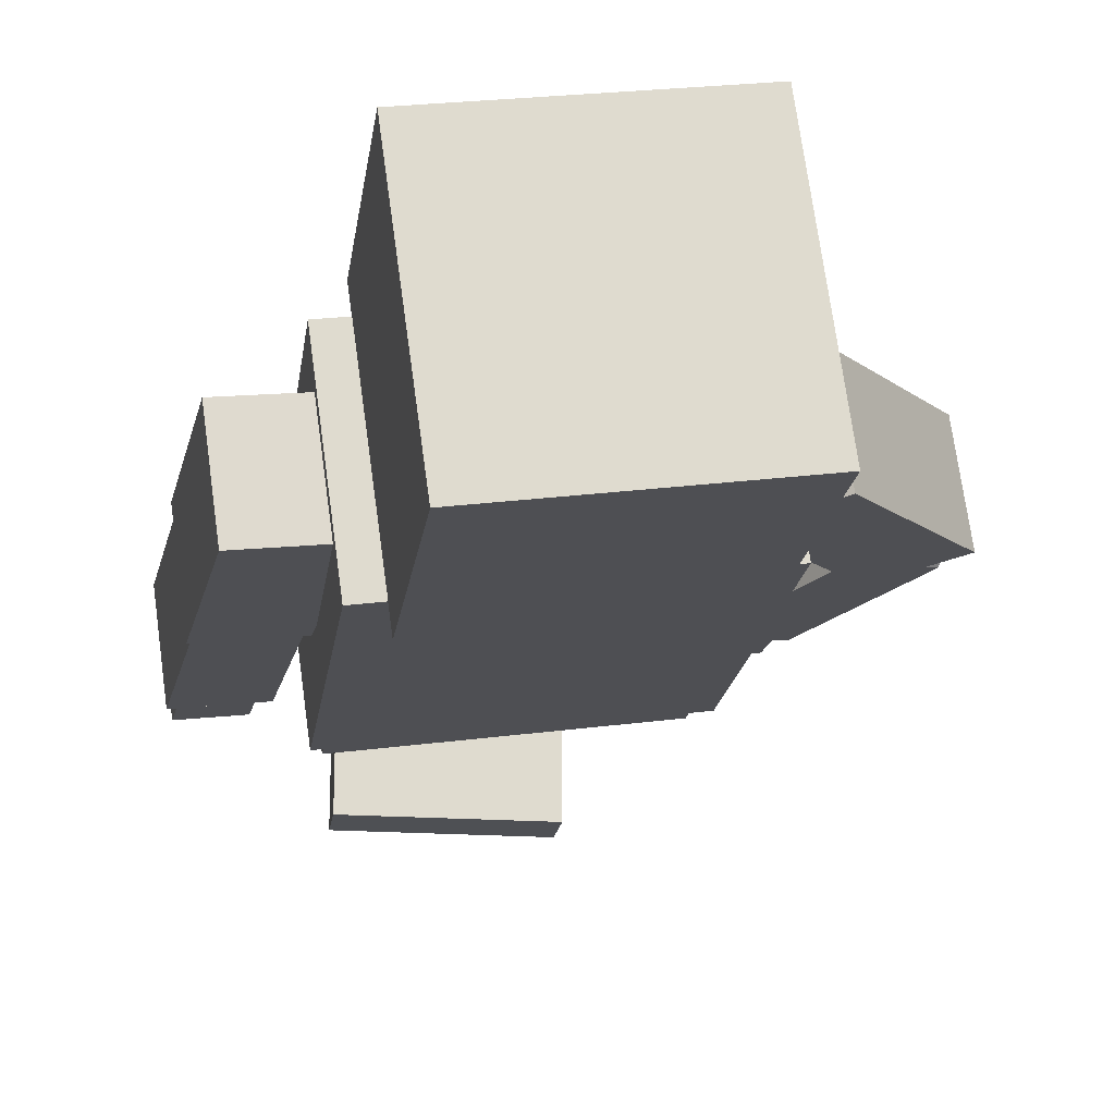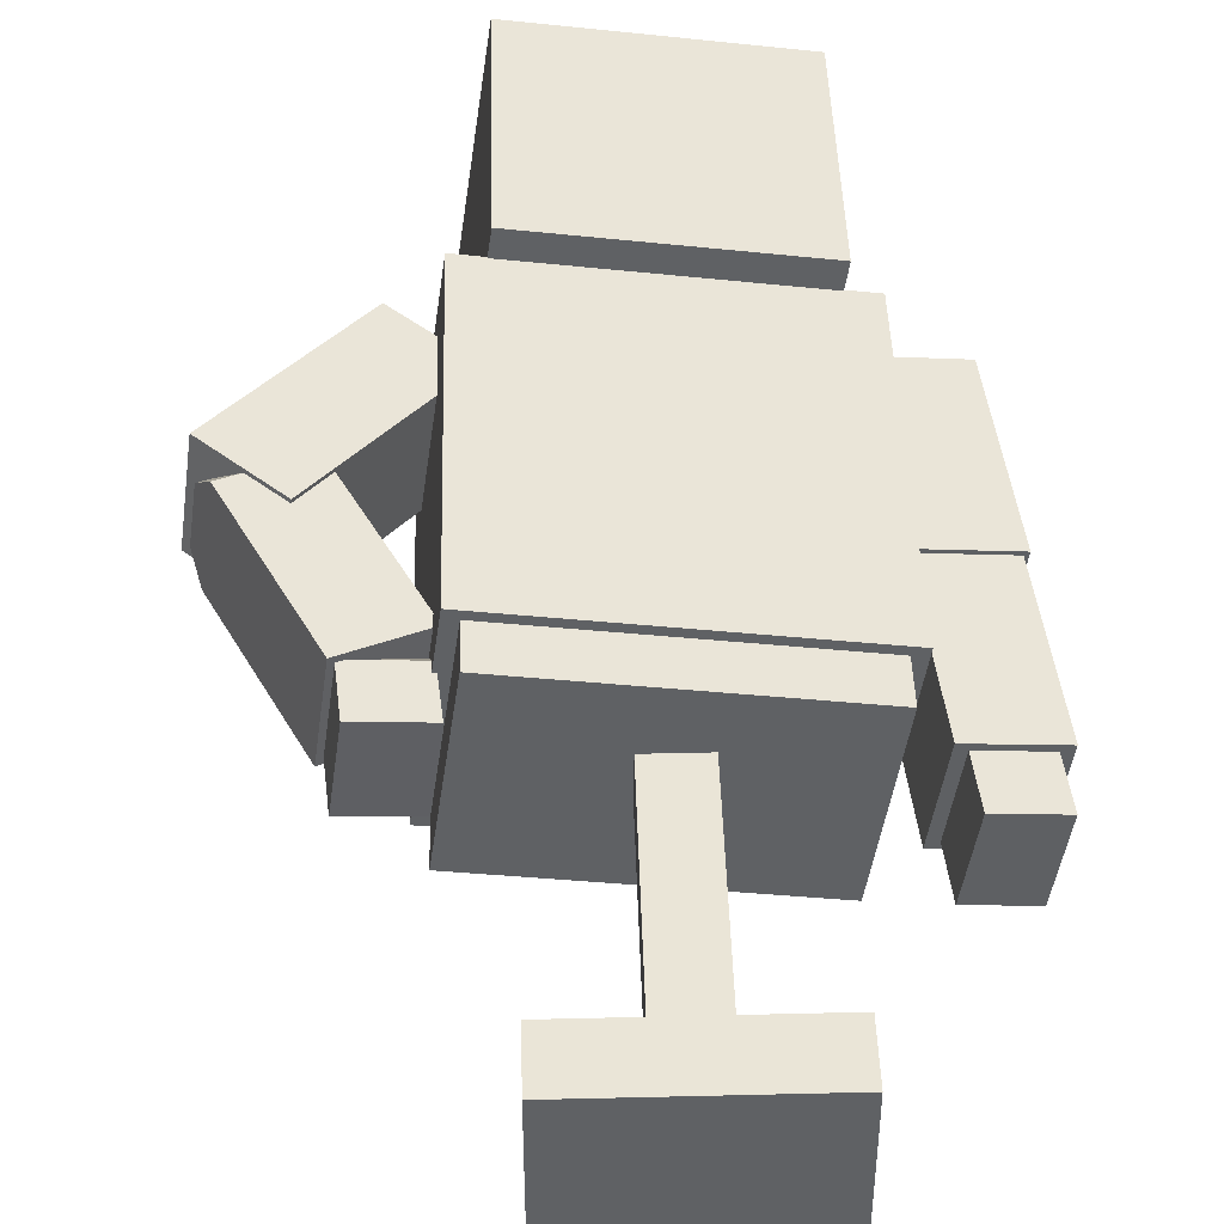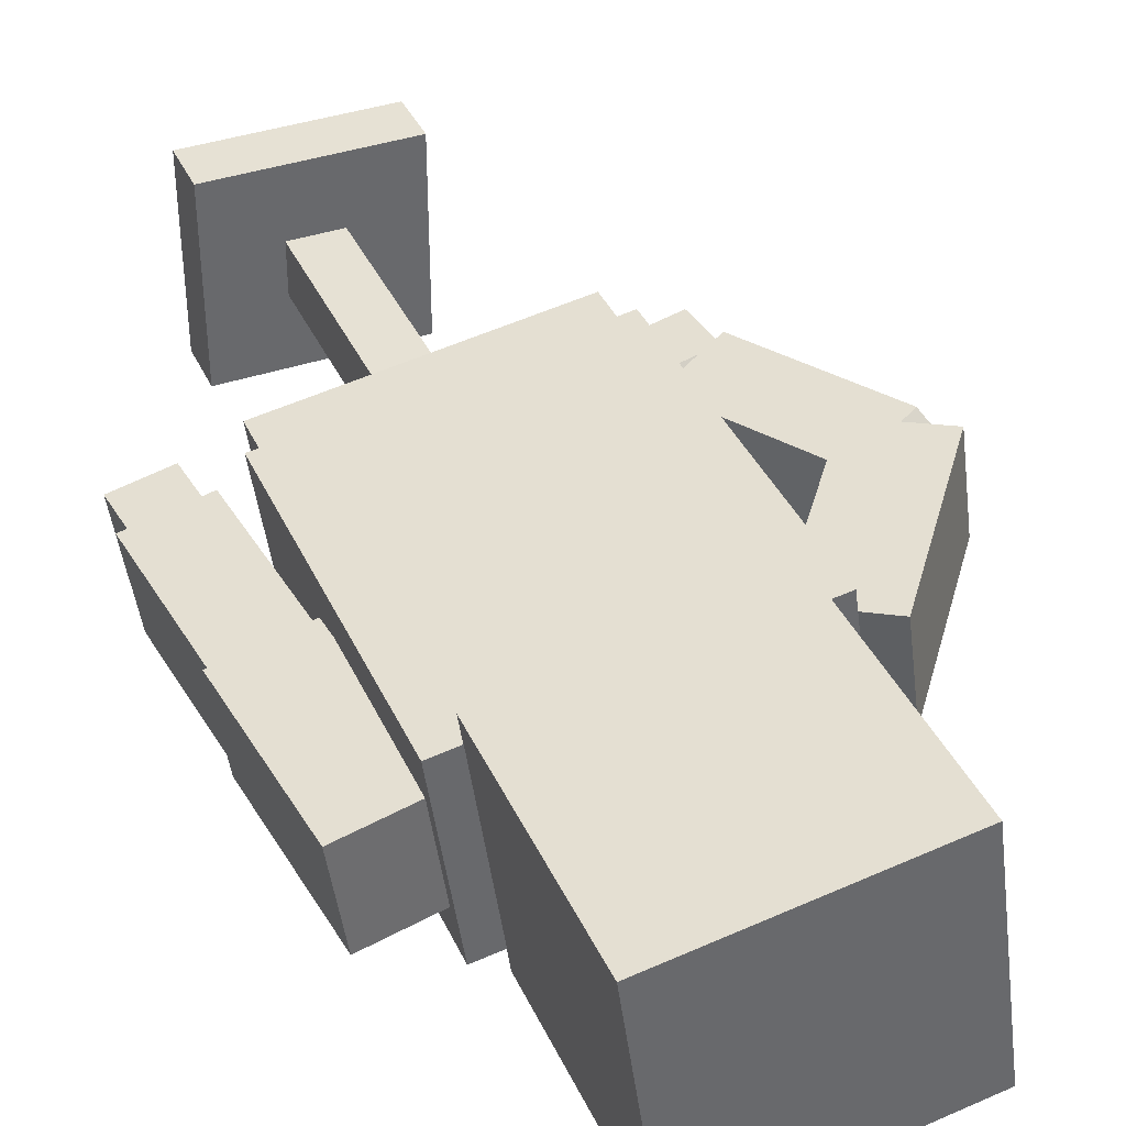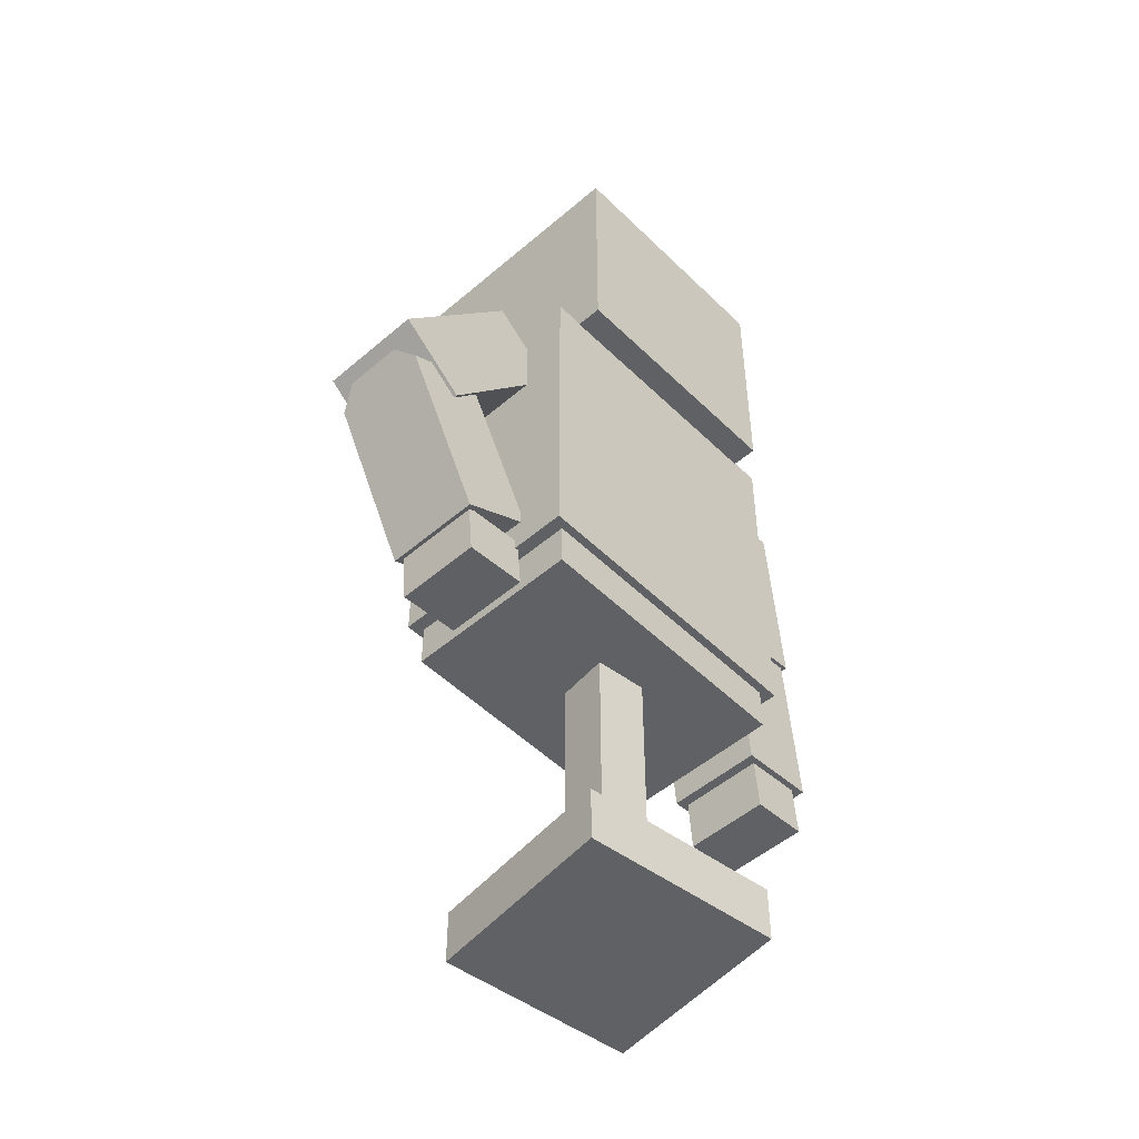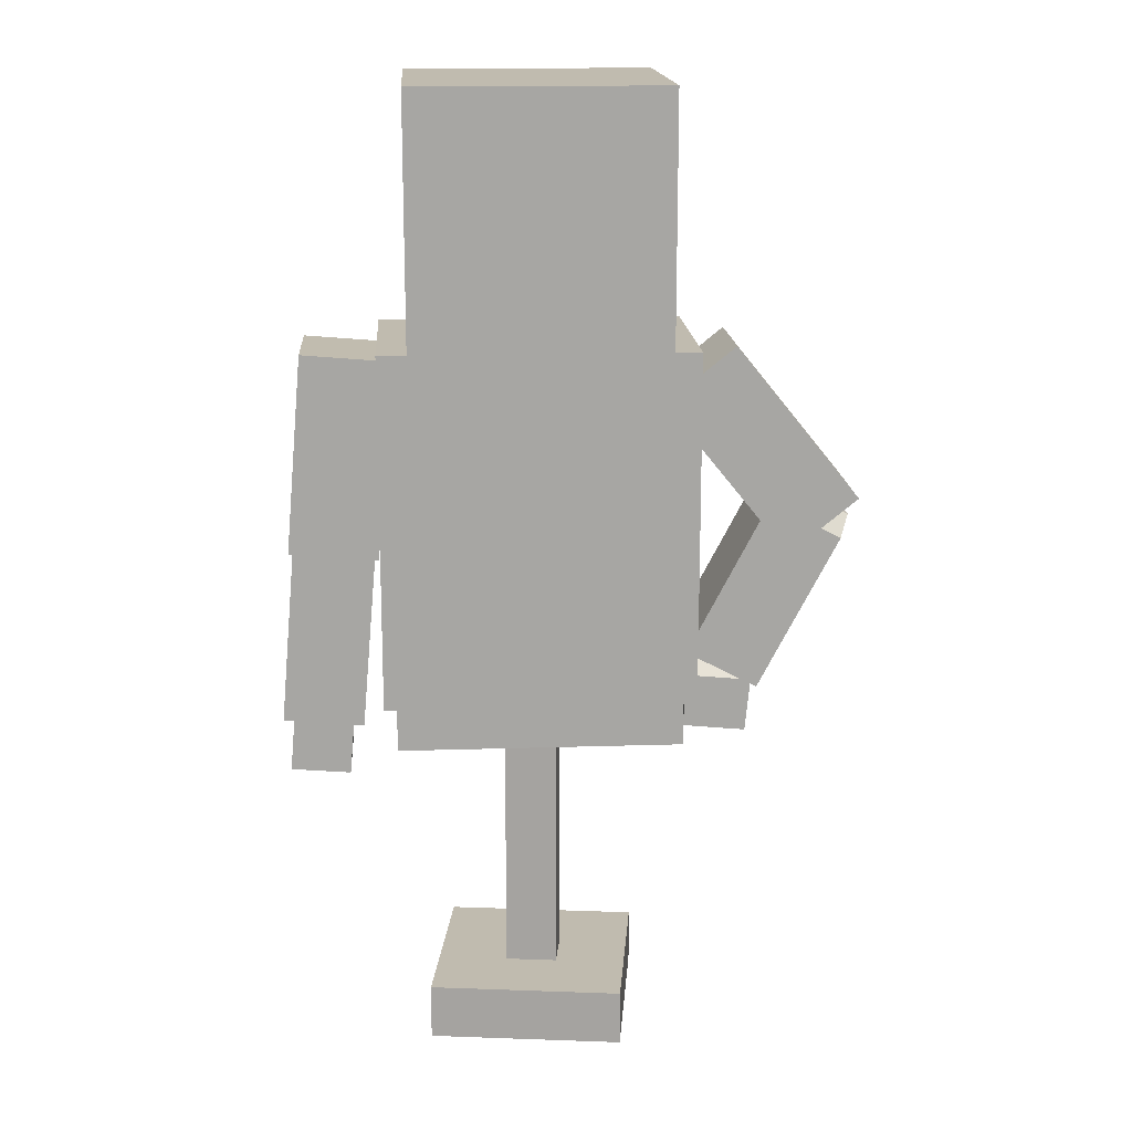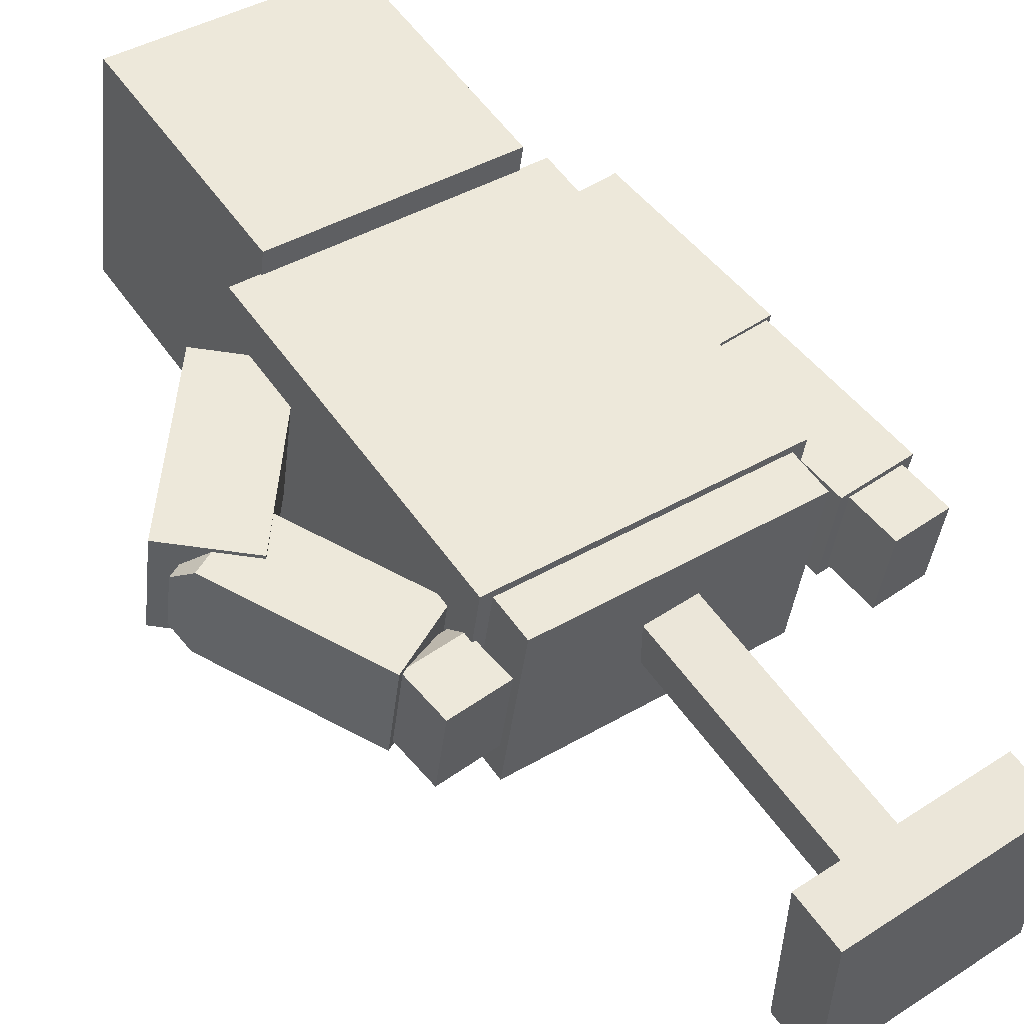
<metadata>
{"format":"obj","ext":"obj","renderer":"f3d","projection":"perspective","resolution":1024,"background":"white","views":[{"elev":-18.9,"azim":172.3,"up":"+Z"},{"elev":44.2,"azim":-1.6,"up":"+Z"},{"elev":39.0,"azim":157.0,"up":"+Z"},{"elev":-50.4,"azim":-38.9,"up":"+Y"},{"elev":16.2,"azim":-175.8,"up":"+Y"},{"elev":55.4,"azim":-34.5,"up":"+Z"}]}
</metadata>
<code>
v -0.1765 0 0.2988
v 0.3779 0 0.2988
v -0.1765 0.1573 0.2988
v 0.3779 0.1573 0.2988
v -0.1765 0.1573 -0.2556
v 0.3779 0.1573 -0.2556
v -0.1765 0 -0.2556
v 0.3779 0 -0.2556
v 0.02638 0.1573 0.09592
v 0.175 0.1573 0.09592
v 0.175 0.1573 -0.05272
v 0.02638 0.1573 -0.05272
v 0.02638 1.069 0.09592
v 0.175 1.069 0.09592
v 0.175 1.069 -0.05272
v 0.02638 1.069 -0.05272
v -0.3859 1.045 -0.2203
v -0.3082 1.045 0.338
v -0.3082 2.045 0.338
v -0.3859 2.045 -0.2203
v 0.5611 2.045 0.2171
v 0.4834 2.045 -0.3413
v 0.5611 1.045 0.2171
v 0.4834 1.045 -0.3413
v 0.5015 2.004 0.09285
v 0.46 2.004 -0.2055
v 0.5073 1.444 -0.2121
v 0.5488 1.444 0.08626
v 0.751 2.026 0.05813
v 0.7095 2.026 -0.2402
v 0.7983 1.465 0.05155
v 0.7568 1.465 -0.2468
v 0.523 1.507 -0.1454
v 0.5203 1.445 -0.2035
v 0.559 1.445 0.0745
v 0.5457 1.507 0.01781
v 0.7494 1.527 -0.1769
v 0.7467 1.464 -0.235
v 0.7853 1.464 0.043
v 0.7721 1.527 -0.01368
v 0.5619 0.9513 -0.2093
v 0.7883 0.9707 -0.2408
v 0.827 0.9707 0.03721
v 0.6006 0.9513 0.06871
v 0.596 1.009 -0.1453
v 0.5936 0.9538 -0.1963
v 0.6275 0.9538 0.04754
v 0.6159 1.009 -0.002176
v 0.7638 1.023 -0.1686
v 0.7614 0.9682 -0.2196
v 0.7953 0.9682 0.02419
v 0.7837 1.023 -0.02553
v 0.6064 0.8015 -0.1981
v 0.7743 0.816 -0.2214
v 0.8082 0.816 0.02241
v 0.6404 0.8015 0.04575
v -0.2404 1.877 0.1961
v -0.2819 1.877 -0.1023
v -0.6322 1.439 -0.05352
v -0.5907 1.439 0.2448
v -0.4352 2.036 0.2232
v -0.4767 2.036 -0.07516
v -0.7855 1.598 0.2719
v -0.827 1.598 -0.02642
v -0.5403 1.588 0.2274
v -0.579 1.588 -0.05058
v -0.3508 1.149 -0.08233
v -0.3121 1.149 0.1957
v -0.5999 1.643 0.01086
v -0.801 1.537 0.03884
v -0.7801 1.481 -0.02259
v -0.5519 1.043 -0.05434
v -0.7414 1.481 0.2554
v -0.5132 1.043 0.2237
v -0.7783 1.537 0.202
v -0.5772 1.643 0.174
v -0.3231 1.076 0.1798
v -0.357 1.076 -0.06405
v -0.3423 0.9236 -0.0661
v -0.3083 0.9236 0.1777
v -0.3553 1.13 -0.01295
v -0.5341 1.113 0.01193
v -0.5358 1.058 -0.03917
v -0.5019 1.058 0.2047
v -0.5142 1.113 0.155
v -0.5211 0.9059 -0.04122
v -0.4871 0.9059 0.2026
v -0.3354 1.13 0.1302
v -0.3133 2.041 -0.3032
v -0.2154 2.041 0.4012
v -0.2154 2.752 0.4012
v -0.3133 2.752 -0.3032
v 0.489 2.752 0.3032
v 0.391 2.752 -0.4012
v 0.489 2.041 0.3032
v 0.391 2.041 -0.4012
v -0.3469 0.9161 -0.2023
v -0.2757 0.9161 0.3101
v -0.2757 1.045 0.3101
v -0.3469 1.045 -0.2023
v 0.4508 1.045 -0.3133
v 0.5221 1.045 0.1991
v 0.5221 0.9161 0.1991
v 0.4508 0.9161 -0.3133
v 0.4686 1.103 -0.1852
v -0.3291 1.103 -0.07423
v 0.5043 1.103 0.071
v -0.2935 1.103 0.182
v -0.4326 1.637 0.2228
v -0.6273 1.796 0.2499
v -0.6688 1.796 -0.04843
v -0.4741 1.637 -0.07553
v 0.7328 1.75 -0.2434
v 0.7743 1.75 0.05489
v 0.5248 1.728 0.0896
v 0.4833 1.728 -0.2087
v 0.4021 1.908 0.2392
v 0.4021 1.274 0.2392
v -0.1493 1.908 0.3159
v -0.1493 1.274 0.3159
f 1 2 4 3
f 13 14 15 16
f 5 6 8 7
f 7 8 2 1
f 2 8 6 4
f 7 1 3 5
f 3 4 10 9
f 4 6 11 10
f 6 5 12 11
f 5 3 9 12
f 9 10 14 13
f 10 11 15 14
f 11 12 16 15
f 12 9 13 16
f 19 20 17 18
f 20 19 21 22
f 22 21 23 24
f 18 17 24 23
f 118 117 119 120
f 20 22 24 17
f 115 116 27 28
f 29 30 26 25
f 113 114 31 32
f 32 31 28 27
f 31 114 115 28
f 116 113 32 27
f 33 34 35 36
f 34 33 37 38
f 39 38 37 40
f 41 42 43 44
f 44 43 39 35
f 42 41 34 38
f 40 36 35 39
f 40 37 33 36
f 42 38 39 43
f 35 34 41 44
f 45 46 47 48
f 46 45 49 50
f 51 50 49 52
f 53 54 55 56
f 56 55 51 47
f 54 53 46 50
f 52 48 47 51
f 52 49 45 48
f 54 50 51 55
f 47 46 53 56
f 112 109 60 59
f 58 62 61 57
f 110 111 64 63
f 64 59 60 63
f 63 60 109 110
f 111 112 59 64
f 65 68 67 66
f 66 71 70 69
f 72 74 73 71
f 67 68 74 72
f 68 65 73 74
f 72 71 66 67
f 75 73 65 76
f 75 76 69 70
f 73 75 70 71
f 69 76 65 66
f 77 80 79 78
f 78 83 82 81
f 84 85 82 83
f 79 80 87 86
f 80 77 84 87
f 86 83 78 79
f 85 84 77 88
f 85 88 81 82
f 86 87 84 83
f 81 88 77 78
f 89 90 91 92
f 92 91 93 94
f 94 93 95 96
f 90 89 96 95
f 93 91 90 95
f 89 92 94 96
f 108 106 100 97 98 99
f 103 104 101 105 107 102
f 97 104 103 98
f 102 99 98 103
f 97 100 101 104
f 100 106 105 101
f 107 105 106 108
f 107 108 99 102
f 110 109 57 61
f 62 111 110 61
f 58 112 111 62
f 57 109 112 58
f 30 29 114 113
f 115 114 29 25
f 25 26 116 115
f 26 30 113 116
f 23 21 117 118
f 21 19 119 117
f 19 18 120 119
f 18 23 118 120

</code>
